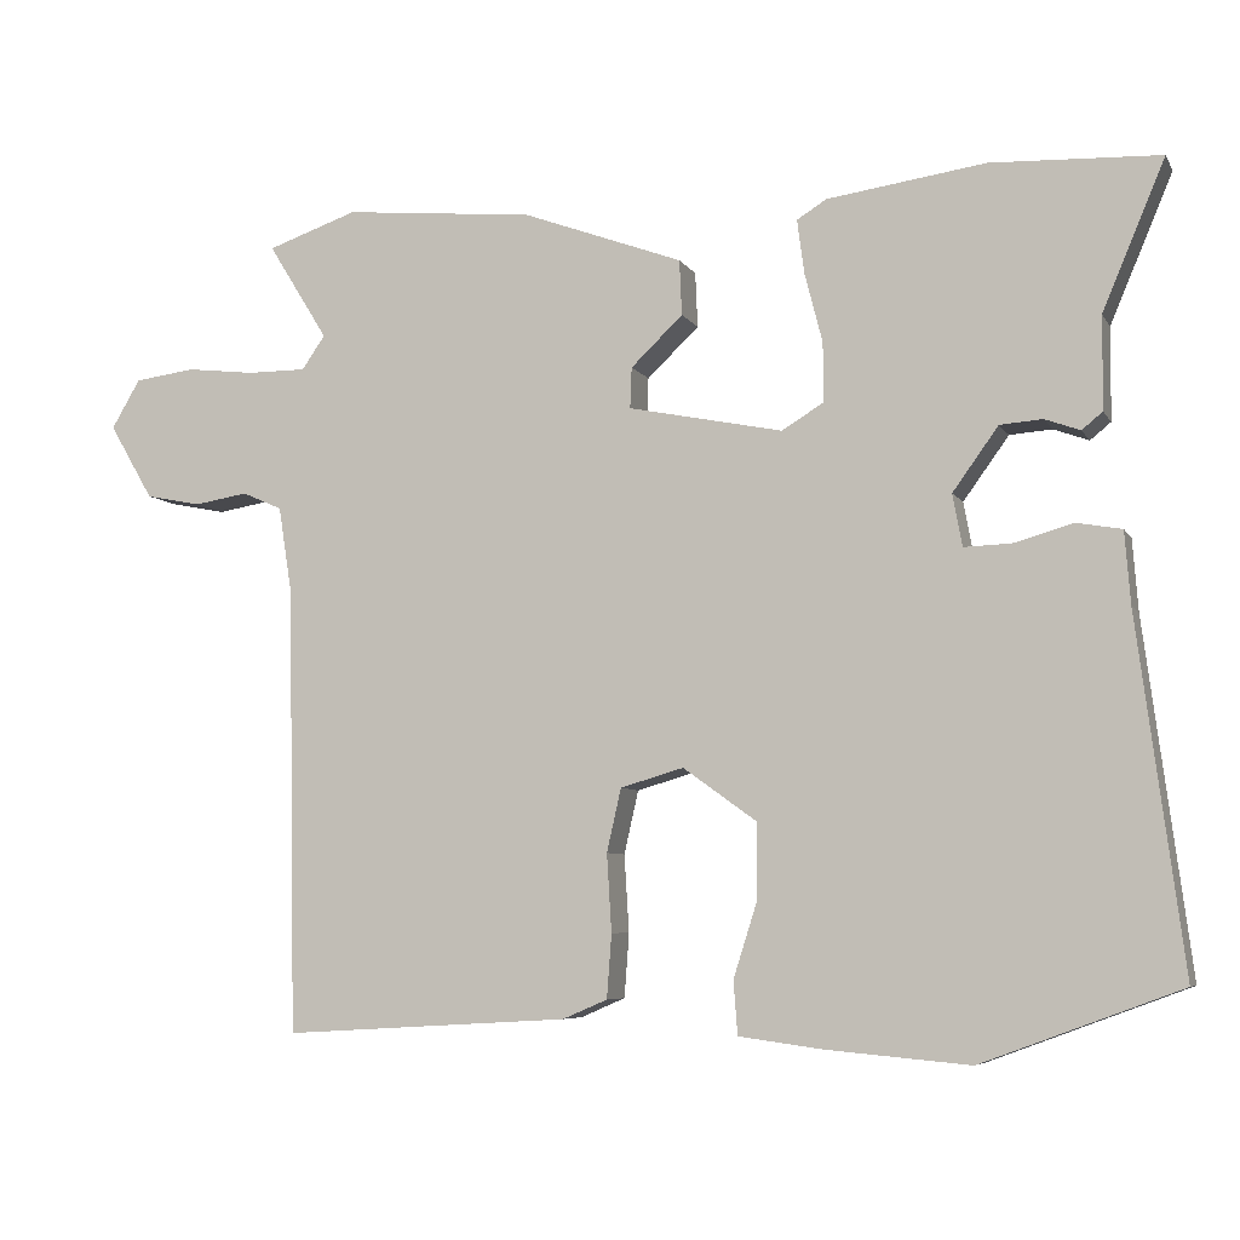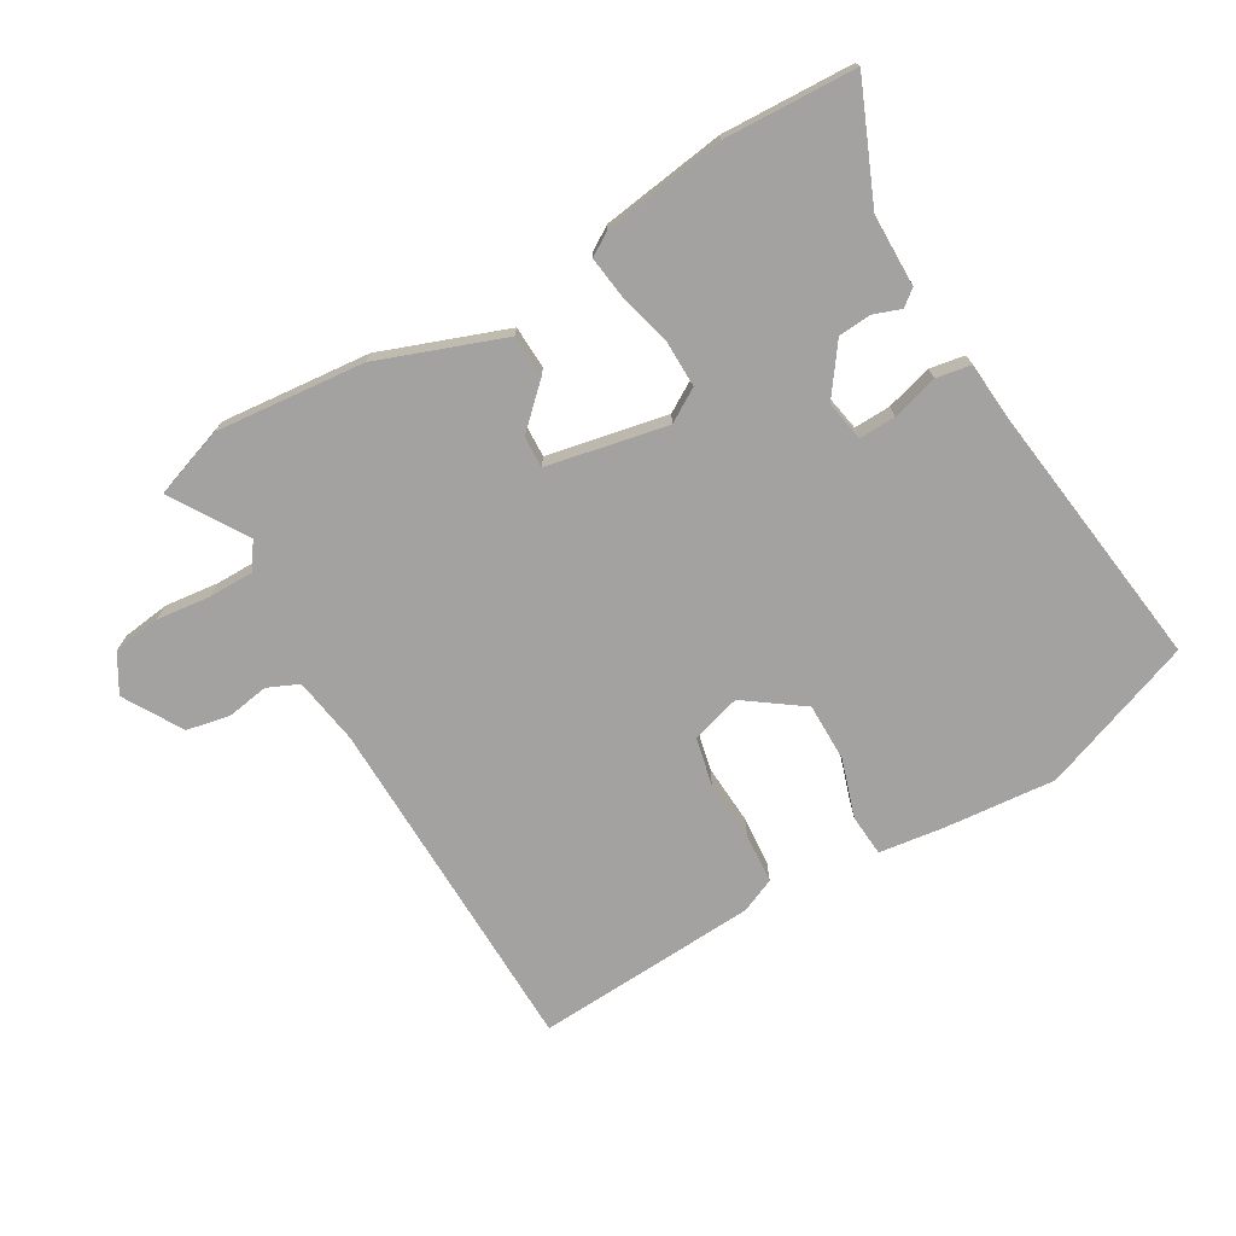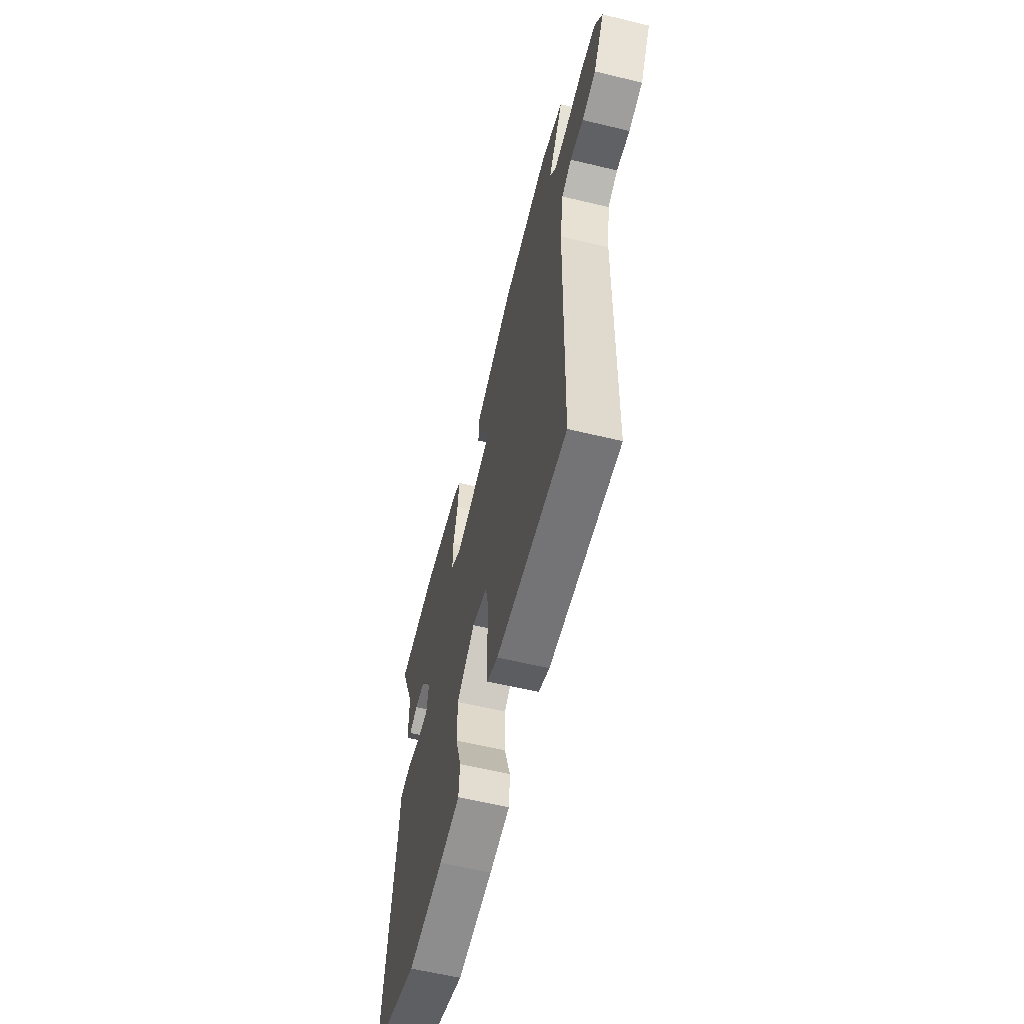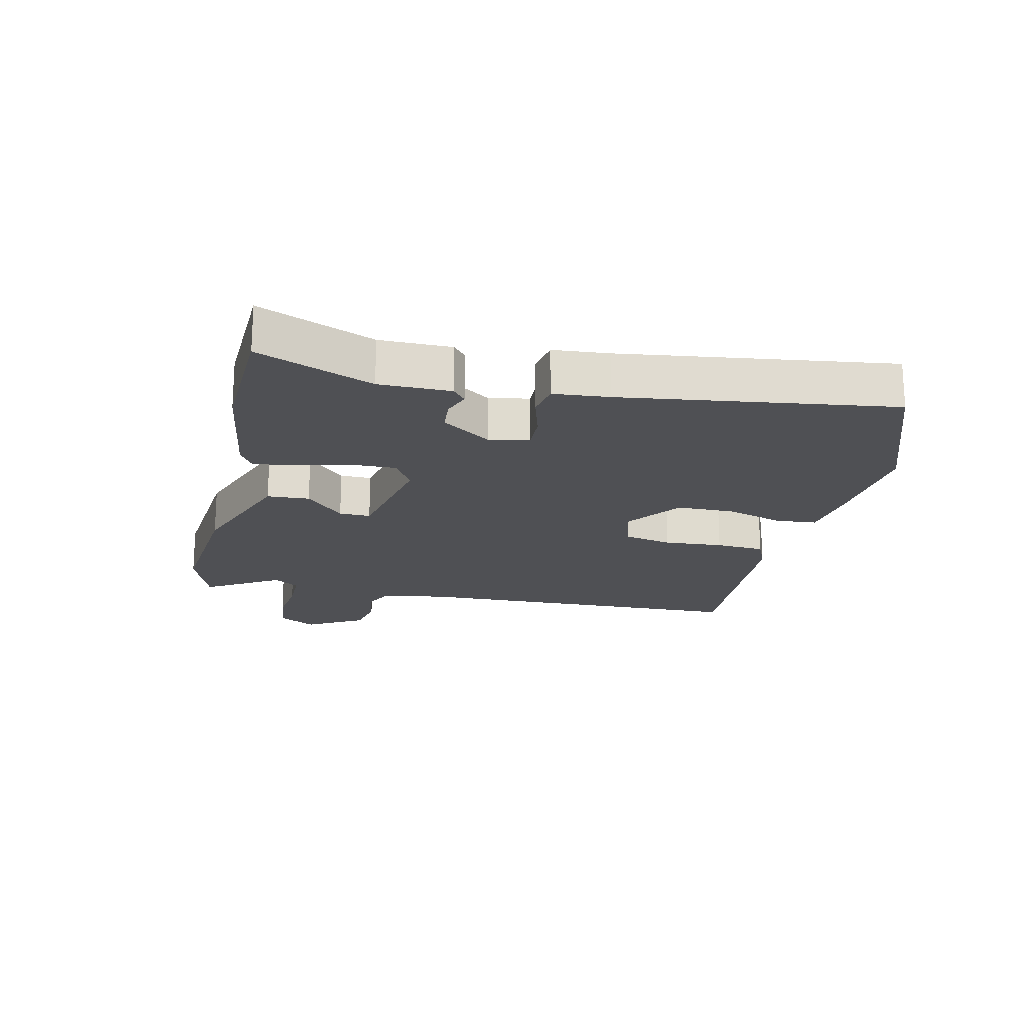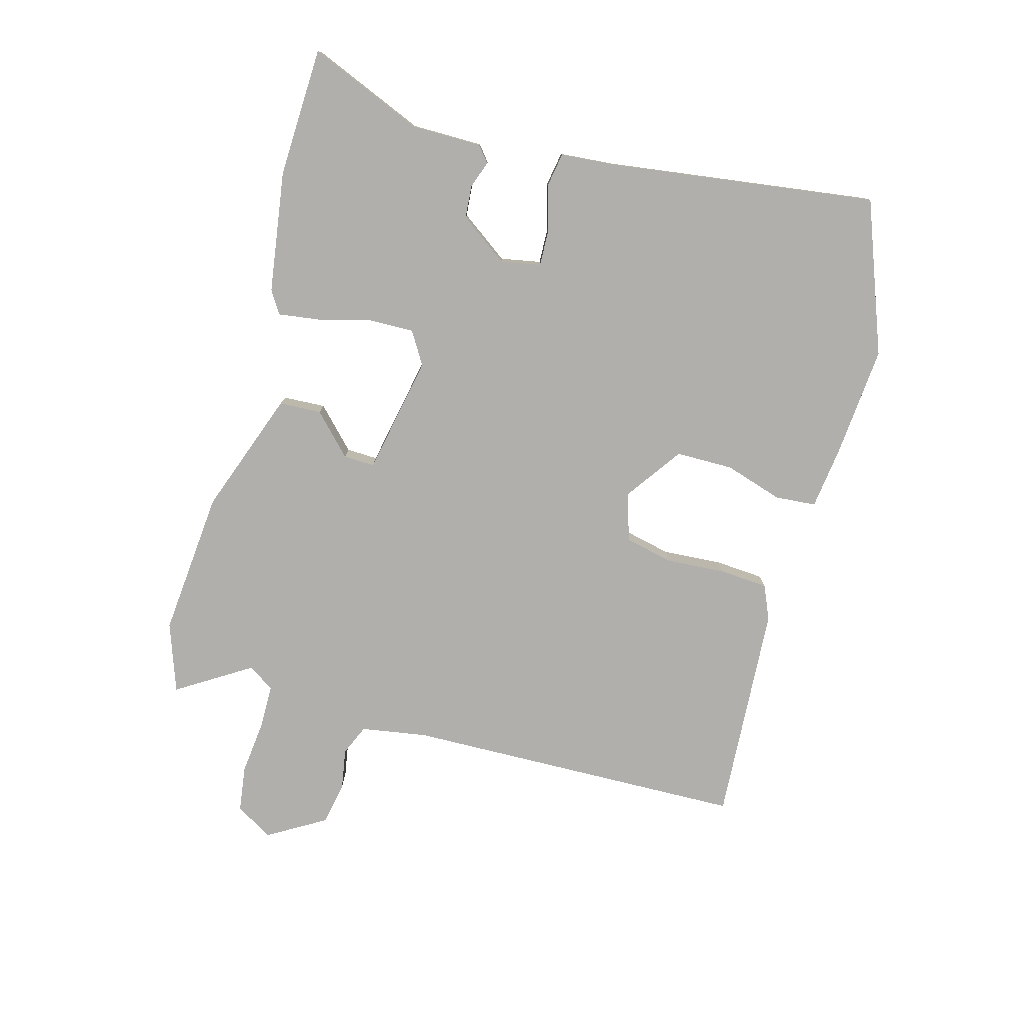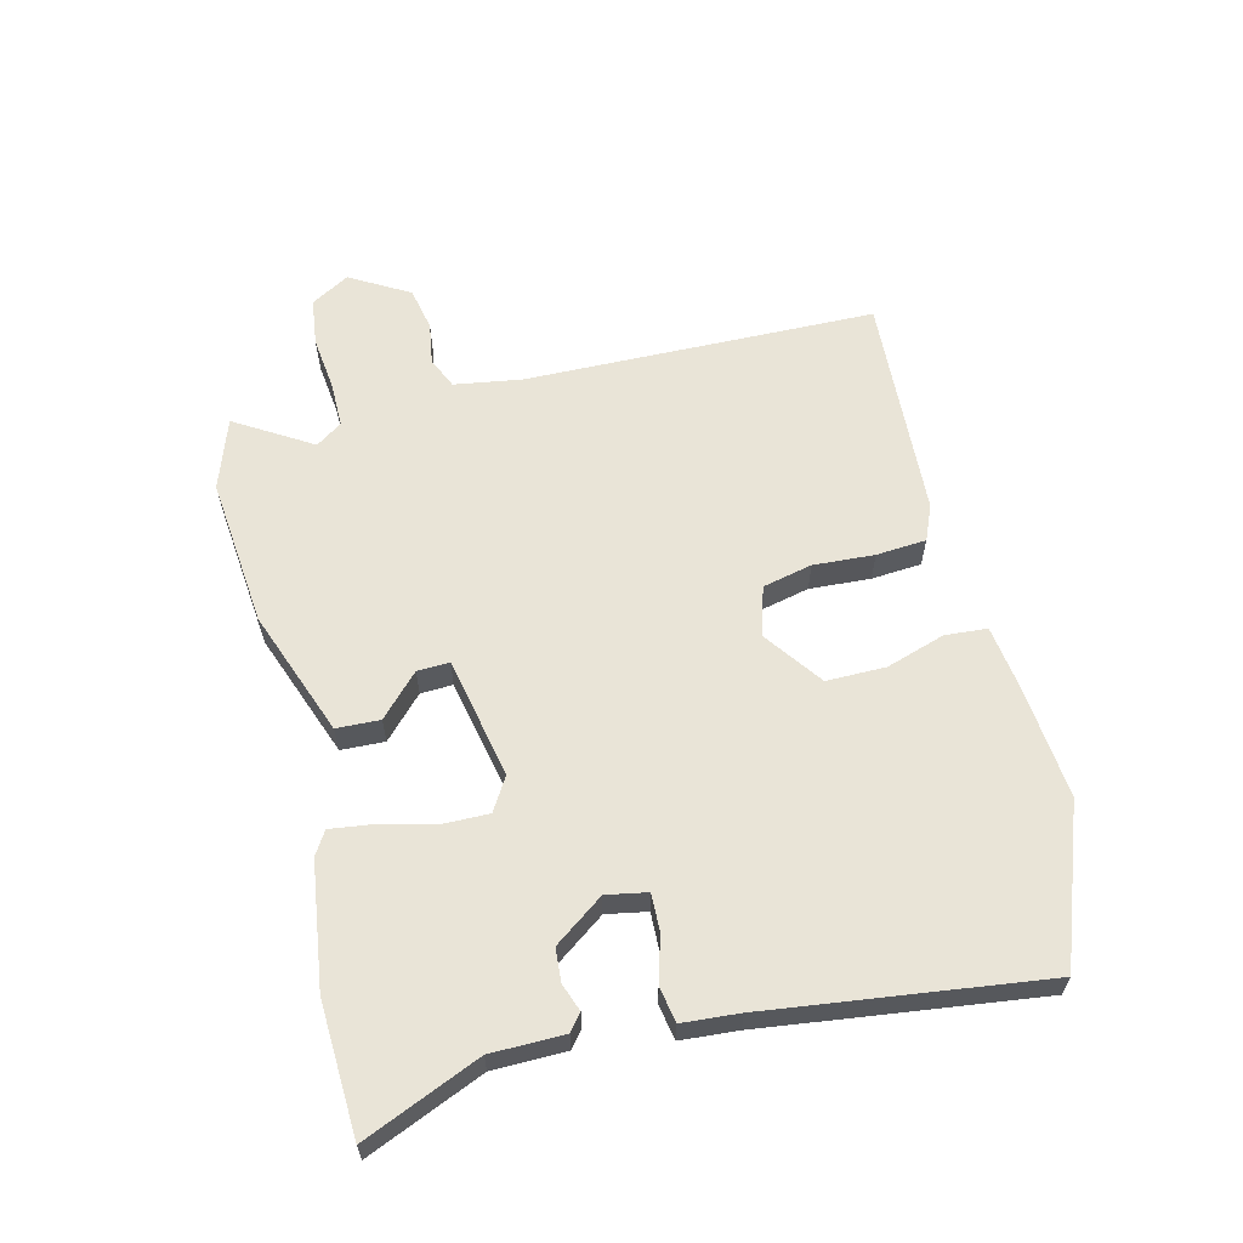
<metadata>
{"format":"obj","ext":"obj","renderer":"f3d","projection":"perspective","resolution":1024,"background":"white","views":[{"elev":-6.4,"azim":17.9,"up":"+Z"},{"elev":-72.7,"azim":30.2,"up":"+Y"},{"elev":-59.6,"azim":-103.9,"up":"+Z"},{"elev":-19.1,"azim":77.5,"up":"+Y"},{"elev":-78.3,"azim":74.9,"up":"+Y"},{"elev":60.9,"azim":76.0,"up":"+Y"}]}
</metadata>
<code>
v 0.579 0.07 -0.471
v 0.331 0.07 -0.563
v 0.151 0.07 -0.547
v 0.047 0.07 -0.533
v 0.042 0.07 -0.466
v 0.072 0.07 -0.372
v 0.072 0.07 -0.278
v -0.02 0.07 -0.212
v -0.099 0.07 -0.235
v -0.117 0.07 -0.314
v -0.111 0.07 -0.411
v -0.117 0.07 -0.491
v -0.173 0.07 -0.515
v -0.532 0.07 -0.536
v -0.543 0.07 0.023
v -0.56 0.07 0.131
v -0.61 0.07 0.153
v -0.677 0.07 0.142
v -0.747 0.07 0.156
v -0.802 0.07 0.25
v -0.766 0.07 0.311
v -0.69 0.07 0.321
v -0.603 0.07 0.311
v -0.53 0.07 0.311
v -0.501 0.07 0.353
v -0.576 0.07 0.474
v -0.463 0.07 0.513
v -0.224 0.07 0.49
v -0.023 0.07 0.416
v -0.02 0.07 0.347
v -0.085 0.07 0.285
v -0.087 0.07 0.234
v 0.106 0.07 0.195
v 0.159 0.07 0.227
v 0.158 0.07 0.301
v 0.136 0.07 0.387
v 0.127 0.07 0.455
v 0.164 0.07 0.478
v 0.362 0.07 0.506
v 0.573 0.07 0.497
v 0.495 0.07 0.312
v 0.494 0.07 0.196
v 0.468 0.07 0.175
v 0.424 0.07 0.191
v 0.371 0.07 0.187
v 0.314 0.07 0.108
v 0.326 0.07 0.043
v 0.385 0.07 0.045
v 0.459 0.07 0.066
v 0.515 0.07 0.056
v 0.522 0.07 -0.034
v 0.579 0 -0.471
v 0.331 0 -0.563
v 0.151 0 -0.547
v 0.047 0 -0.533
v 0.042 0 -0.466
v 0.072 0 -0.372
v 0.072 0 -0.278
v -0.02 0 -0.212
v -0.099 0 -0.235
v -0.117 0 -0.314
v -0.111 0 -0.411
v -0.117 0 -0.491
v -0.173 0 -0.515
v -0.532 0 -0.536
v -0.543 0 0.023
v -0.56 0 0.131
v -0.61 0 0.153
v -0.677 0 0.142
v -0.747 0 0.156
v -0.802 0 0.25
v -0.766 0 0.311
v -0.69 0 0.321
v -0.603 0 0.311
v -0.53 0 0.311
v -0.501 0 0.353
v -0.576 0 0.474
v -0.463 0 0.513
v -0.224 0 0.49
v -0.023 0 0.416
v -0.02 0 0.347
v -0.085 0 0.285
v -0.087 0 0.234
v 0.106 0 0.195
v 0.159 0 0.227
v 0.158 0 0.301
v 0.136 0 0.387
v 0.127 0 0.455
v 0.164 0 0.478
v 0.362 0 0.506
v 0.573 0 0.497
v 0.495 0 0.312
v 0.494 0 0.196
v 0.468 0 0.175
v 0.424 0 0.191
v 0.371 0 0.187
v 0.314 0 0.108
v 0.326 0 0.043
v 0.385 0 0.045
v 0.459 0 0.066
v 0.515 0 0.056
v 0.522 0 -0.034
f 48 49 50 51
f 4 5 6
f 3 4 6
f 2 3 6
f 1 2 6
f 51 1 6
f 48 51 6
f 47 48 6
f 46 47 6 7
f 41 42 43 44
f 41 44 45
f 40 41 45
f 39 40 45
f 38 39 45
f 37 38 45
f 36 37 45
f 35 36 45
f 34 35 45 46
f 29 30 31
f 28 29 31
f 27 28 31
f 26 27 31
f 25 26 31
f 24 25 31 32
f 23 24 32 33
f 21 22 23
f 20 21 23
f 19 20 23
f 18 19 23
f 17 18 23
f 16 17 23 33
f 13 14 15
f 12 13 15
f 11 12 15
f 10 11 15
f 9 10 15 16
f 8 9 16 33
f 33 34 46
f 8 33 46
f 7 8 46
f 102 101 100 99
f 57 56 55
f 57 55 54
f 57 54 53
f 57 53 52
f 57 52 102
f 57 102 99
f 57 99 98
f 58 57 98 97
f 95 94 93 92
f 96 95 92
f 96 92 91
f 96 91 90
f 96 90 89
f 96 89 88
f 96 88 87
f 96 87 86
f 97 96 86 85
f 82 81 80
f 82 80 79
f 82 79 78
f 82 78 77
f 82 77 76
f 83 82 76 75
f 84 83 75 74
f 74 73 72
f 74 72 71
f 74 71 70
f 74 70 69
f 74 69 68
f 84 74 68 67
f 66 65 64
f 66 64 63
f 66 63 62
f 66 62 61
f 67 66 61 60
f 84 67 60 59
f 97 85 84
f 97 84 59
f 97 59 58
f 1 52 53 2
f 2 53 54 3
f 3 54 55 4
f 4 55 56 5
f 5 56 57 6
f 6 57 58 7
f 7 58 59 8
f 8 59 60 9
f 9 60 61 10
f 10 61 62 11
f 11 62 63 12
f 12 63 64 13
f 13 64 65 14
f 14 65 66 15
f 15 66 67 16
f 16 67 68 17
f 17 68 69 18
f 18 69 70 19
f 19 70 71 20
f 20 71 72 21
f 21 72 73 22
f 22 73 74 23
f 23 74 75 24
f 24 75 76 25
f 25 76 77 26
f 26 77 78 27
f 27 78 79 28
f 28 79 80 29
f 29 80 81 30
f 30 81 82 31
f 31 82 83 32
f 32 83 84 33
f 33 84 85 34
f 34 85 86 35
f 35 86 87 36
f 36 87 88 37
f 37 88 89 38
f 38 89 90 39
f 39 90 91 40
f 40 91 92 41
f 41 92 93 42
f 42 93 94 43
f 43 94 95 44
f 44 95 96 45
f 45 96 97 46
f 46 97 98 47
f 47 98 99 48
f 48 99 100 49
f 49 100 101 50
f 50 101 102 51
f 51 102 52 1

</code>
